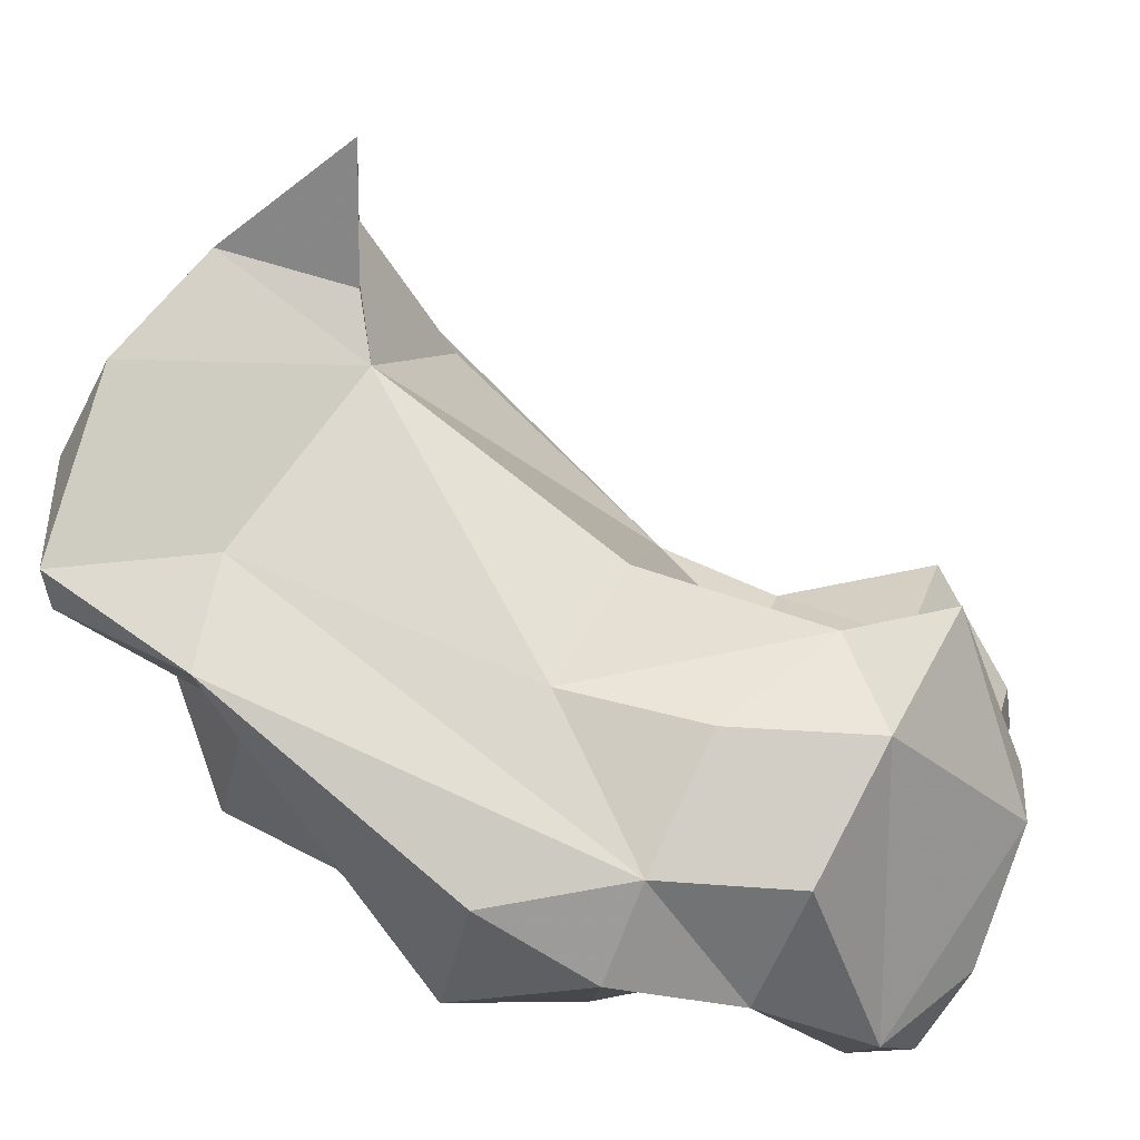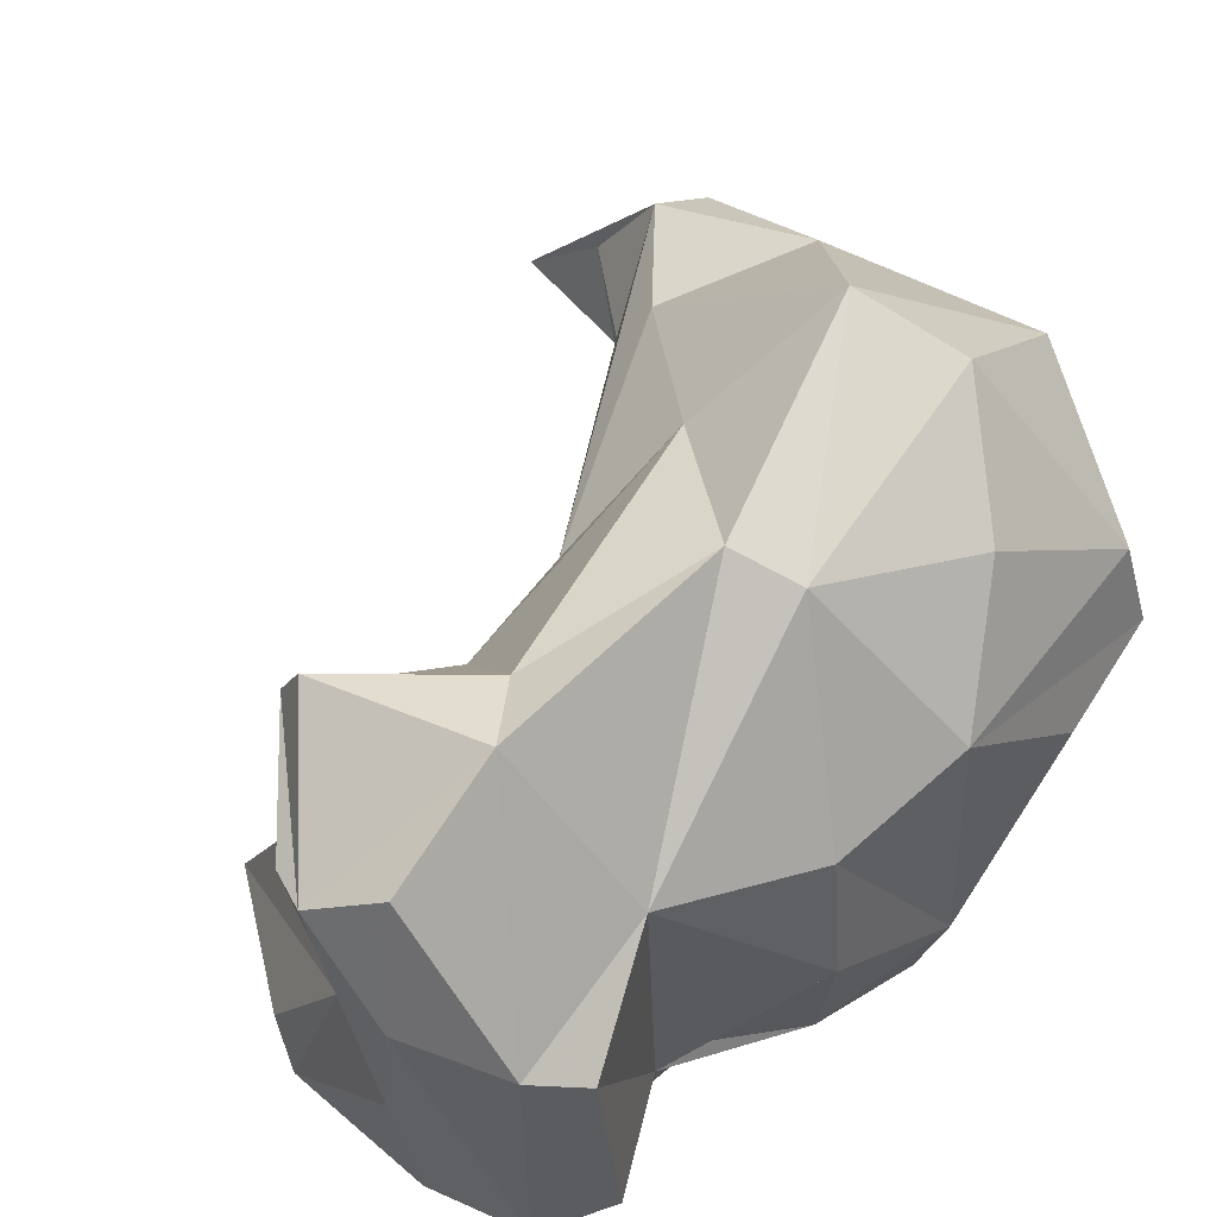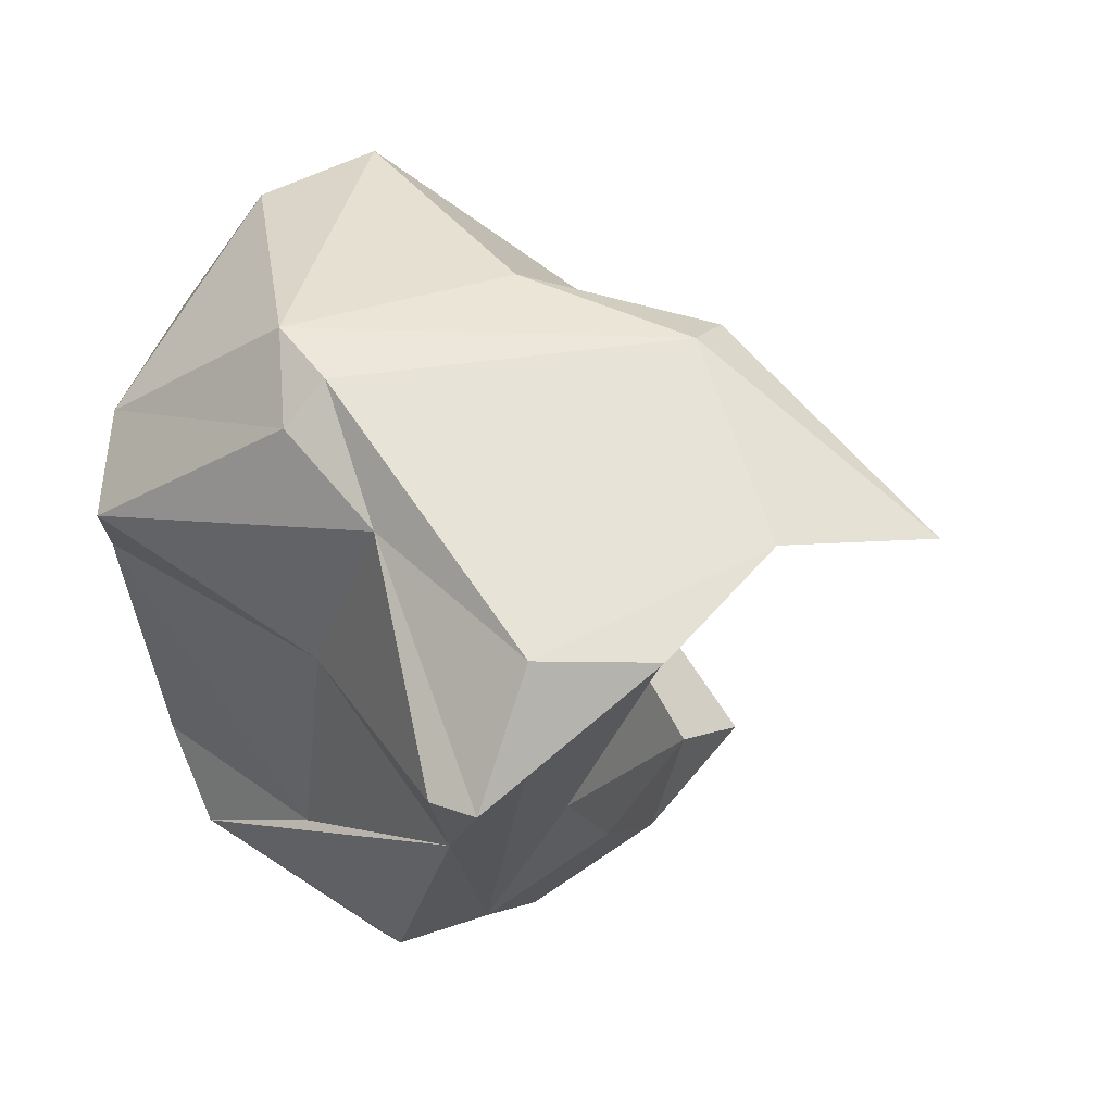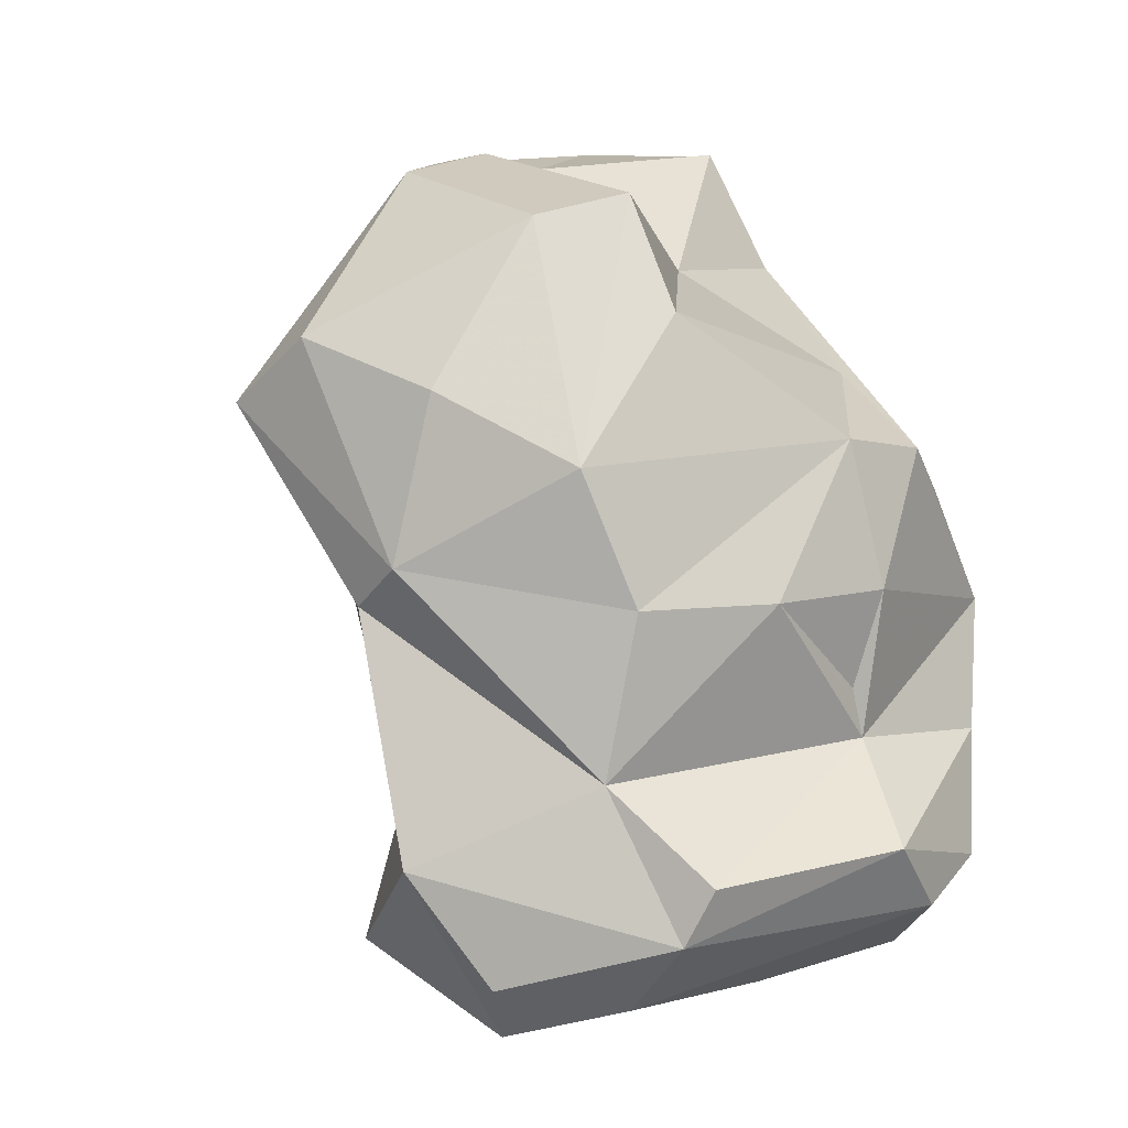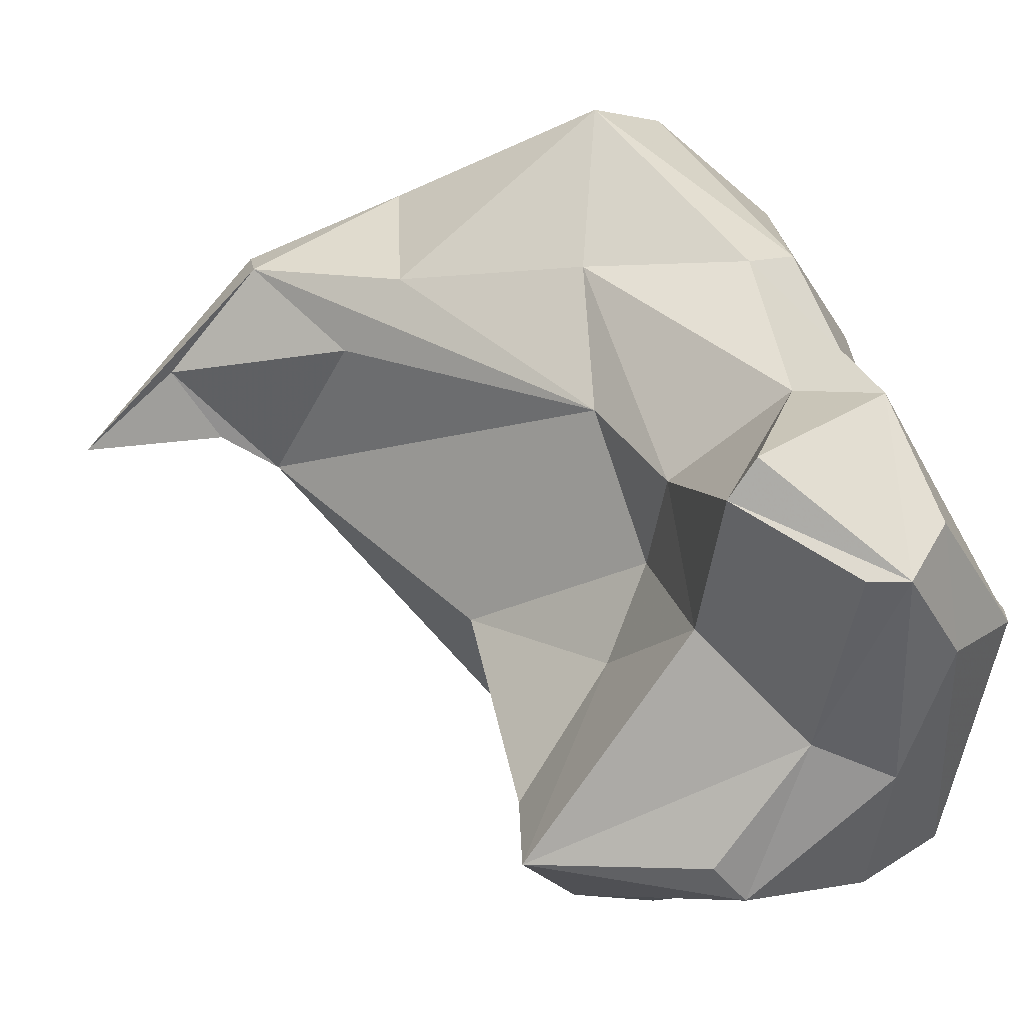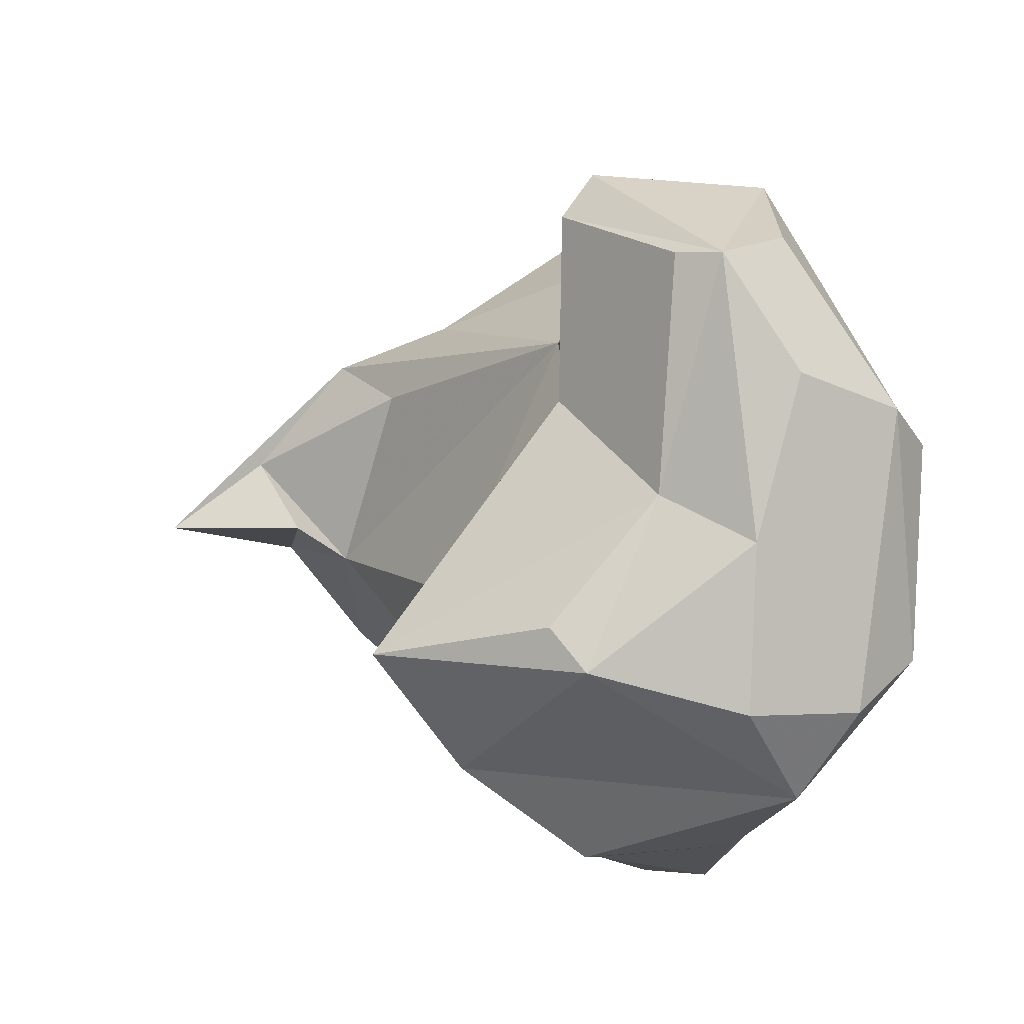
<metadata>
{"format":"obj","ext":"obj","renderer":"f3d","projection":"perspective","resolution":1024,"background":"white","views":[{"elev":-60.7,"azim":86.0,"up":"+Y"},{"elev":44.3,"azim":-127.5,"up":"+Y"},{"elev":2.6,"azim":16.9,"up":"+Y"},{"elev":-4.2,"azim":-108.8,"up":"+Z"},{"elev":29.4,"azim":162.2,"up":"+Y"},{"elev":-10.9,"azim":-174.8,"up":"+Y"}]}
</metadata>
<code>
v 151.3 272.1 65.71
v 152.7 267.4 78.17
v 151.9 274.1 73.14
v 152 272.8 64.11
v 151.8 270 73.43
v 153.2 264.8 65.1
v 151.7 266.4 66.73
v 151.6 275.9 76.93
v 153 274.7 68.48
v 154.7 280.2 74.34
v 153.1 266.3 73.98
v 155.4 279.6 66.13
v 155 277.2 62.86
v 153.8 276.5 84.15
v 153.6 279.4 79.12
v 154 266.8 71.21
v 154.6 273.4 62.26
v 152.4 272.8 81.43
v 154.3 266.4 69.81
v 154.9 262.7 66.45
v 156.1 264.6 63.9
v 156.7 282.3 80.89
v 155.8 269 62.87
v 156.6 261.7 70.13
v 157.4 279.1 67.96
v 156.6 276.5 61.46
v 157.5 261.1 74.06
v 156.6 280.7 73.41
v 153.7 273.7 84.93
v 157.8 276.5 61.69
v 153.9 264.8 78.13
v 160.3 265.7 62.91
v 160.1 279.5 64.04
v 158.4 270.4 63.27
v 157.9 265.3 80.82
v 159.4 261.4 77.53
v 160.7 261.3 68.97
v 159.9 276 87.21
v 160.9 278.3 64.02
v 161.1 273.5 65.4
v 161.2 266.9 63.05
v 160.7 276.2 68.98
v 160.9 280.1 75.71
v 159.5 270 83.96
v 160.9 273.1 69.82
v 159.4 283.6 79.34
v 159.4 278.5 86.38
v 164.6 279.9 83.03
v 161.7 277 72.47
v 163.8 265.3 75.77
v 162.3 270.3 69.14
v 163.8 263.9 71.57
v 165.8 279.1 78.59
v 160.6 261.6 73.18
v 165.1 269.6 73.79
v 166.2 266.6 65.33
v 162.3 273.5 87.44
v 164.2 267 88.78
v 163.5 265.4 85.02
v 165.3 266.5 68.39
v 164 263.6 67.15
v 165.6 268.1 84.48
v 166.8 270.5 89.07
v 167.6 276.9 78.8
v 160.9 277.2 87.03
v 165.5 266.7 89.04
v 169.4 278.3 83.35
v 169.4 272 80.99
v 169.8 270.4 87.79
v 172.5 275.4 81.9
v 172 273.1 85.34
v 171.1 273.1 81.43
v 169.7 278.6 81.71
v 175.3 273.2 81.65
g foo
f 7 6 20
f 21 20 6
f 32 20 21
f 23 21 6
f 32 21 23
f 34 41 32
f 4 6 7
f 17 6 4
f 23 6 17
f 34 32 23
f 4 7 1
f 26 23 17
f 30 34 26
f 34 23 26
f 4 13 17
f 26 17 13
f 20 37 24
f 61 37 20
f 7 24 19
f 24 7 20
f 61 20 32
f 56 61 32
f 56 32 41
f 19 1 7
f 56 41 34
f 19 9 1
f 40 56 34
f 9 4 1
f 12 4 9
f 12 13 4
f 40 34 30
f 40 30 39
f 30 26 39
f 13 12 26
f 33 26 12
f 39 26 33
f 54 27 24
f 24 37 54
f 52 54 37
f 24 27 19
f 61 52 37
f 27 11 19
f 16 19 11
f 60 52 61
f 61 56 60
f 16 11 5
f 60 56 51
f 19 16 5
f 5 9 19
f 40 45 51
f 56 40 51
f 3 9 5
f 42 45 40
f 28 12 9
f 12 28 25
f 42 40 39
f 39 25 42
f 33 12 25
f 33 25 39
f 31 27 36
f 54 36 27
f 50 54 52
f 27 31 11
f 31 2 11
f 52 60 50
f 5 11 2
f 50 60 55
f 55 60 51
f 2 3 5
f 45 55 51
f 3 2 8
f 49 55 45
f 10 3 8
f 10 9 3
f 42 49 45
f 49 42 43
f 9 10 28
f 25 43 42
f 25 28 43
f 59 31 36
f 54 59 36
f 35 31 59
f 54 50 62
f 31 35 2
f 18 2 35
f 68 50 55
f 18 8 2
f 8 15 10
f 10 46 28
f 46 43 28
f 49 43 53
f 59 44 35
f 62 59 54
f 62 50 68
f 18 35 44
f 44 29 18
f 49 68 55
f 14 8 29
f 29 8 18
f 49 64 68
f 15 8 14
f 15 14 22
f 15 22 10
f 49 73 64
f 22 46 10
f 73 49 53
f 46 53 43
f 59 66 58
f 66 59 62
f 69 66 62
f 59 58 44
f 44 58 57
f 69 62 68
f 69 68 71
f 29 44 57
f 71 68 72
f 71 72 74
f 38 29 57
f 74 72 70
f 14 29 38
f 70 72 68
f 47 14 38
f 70 68 64
f 22 14 47
f 73 70 64
f 47 48 46
f 22 47 46
f 48 53 46
f 73 53 48
f 66 69 63
f 63 57 66
f 57 58 66
f 71 63 69
f 65 38 57
f 65 57 63
f 65 63 67
f 67 63 71
f 73 67 74
f 67 71 74
f 70 73 74
f 47 38 65
f 67 47 65
f 67 48 47
f 73 48 67
g

</code>
